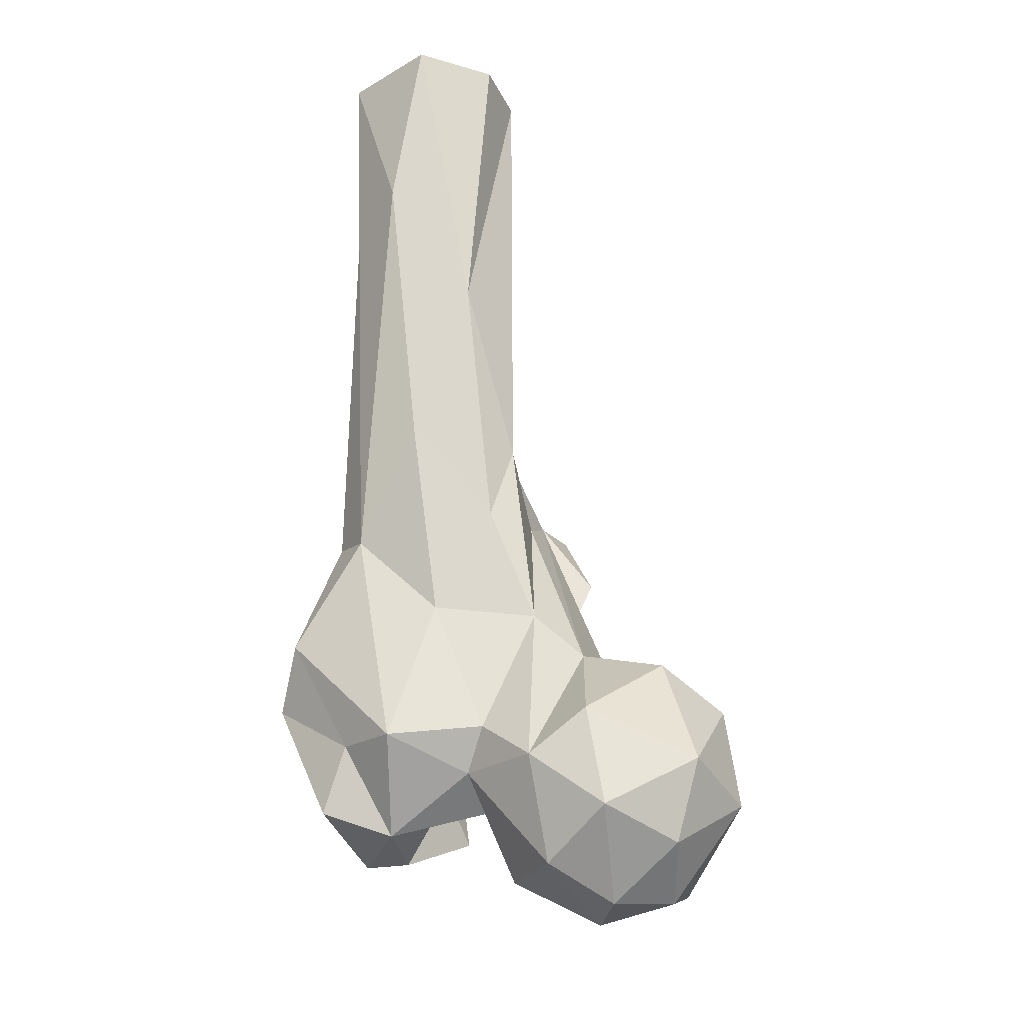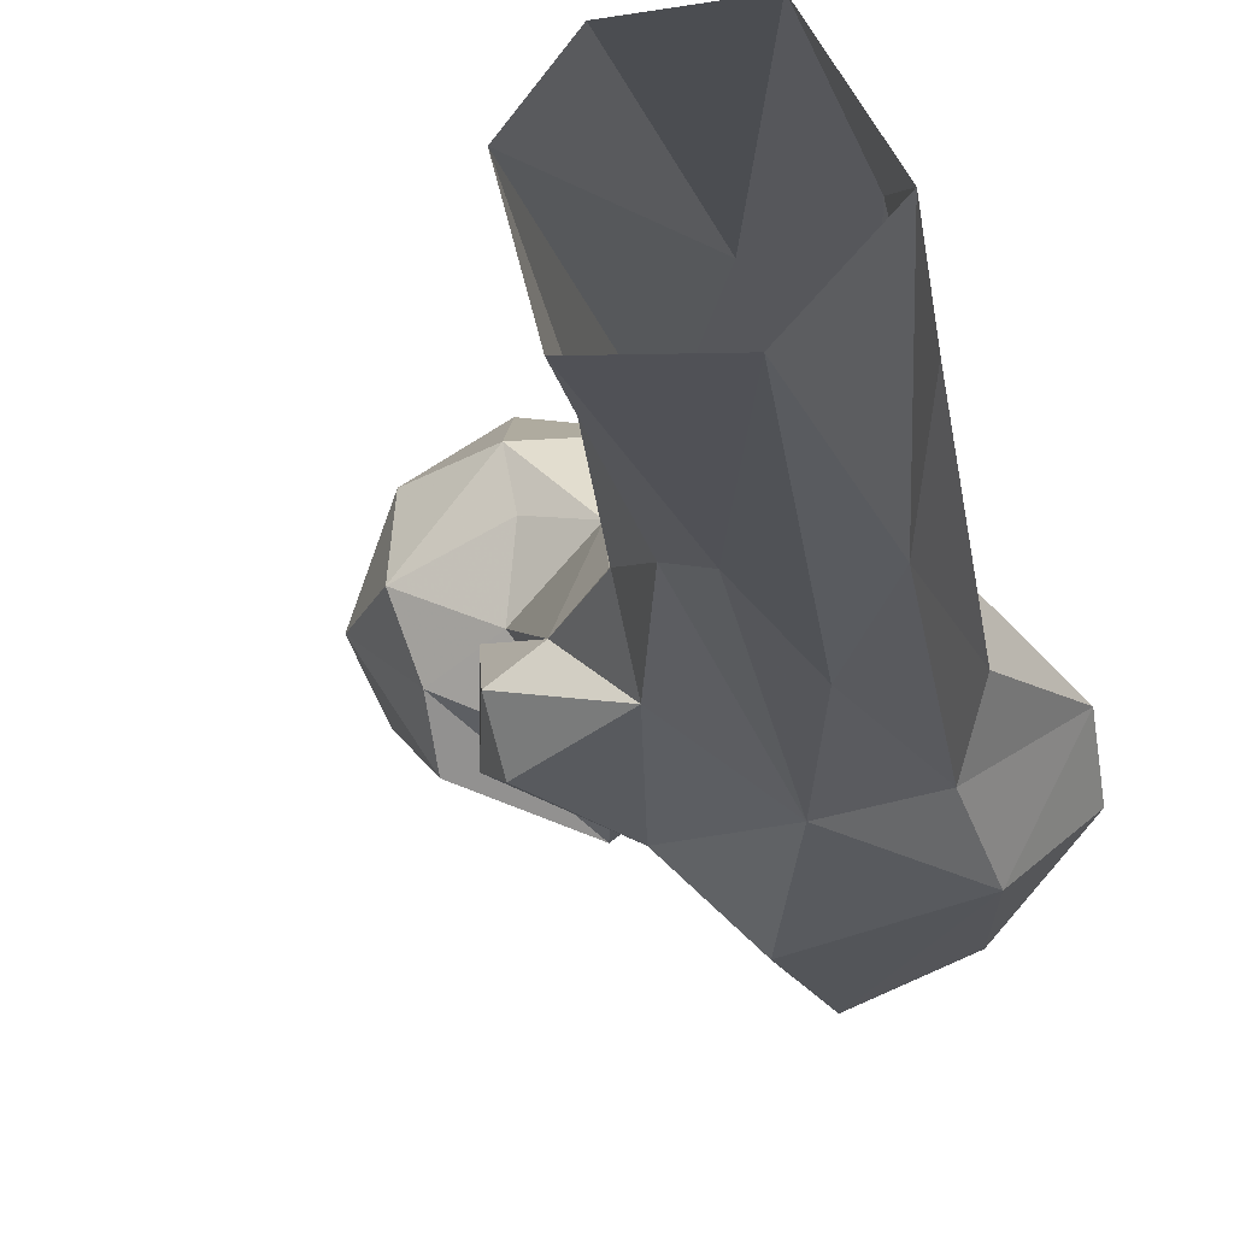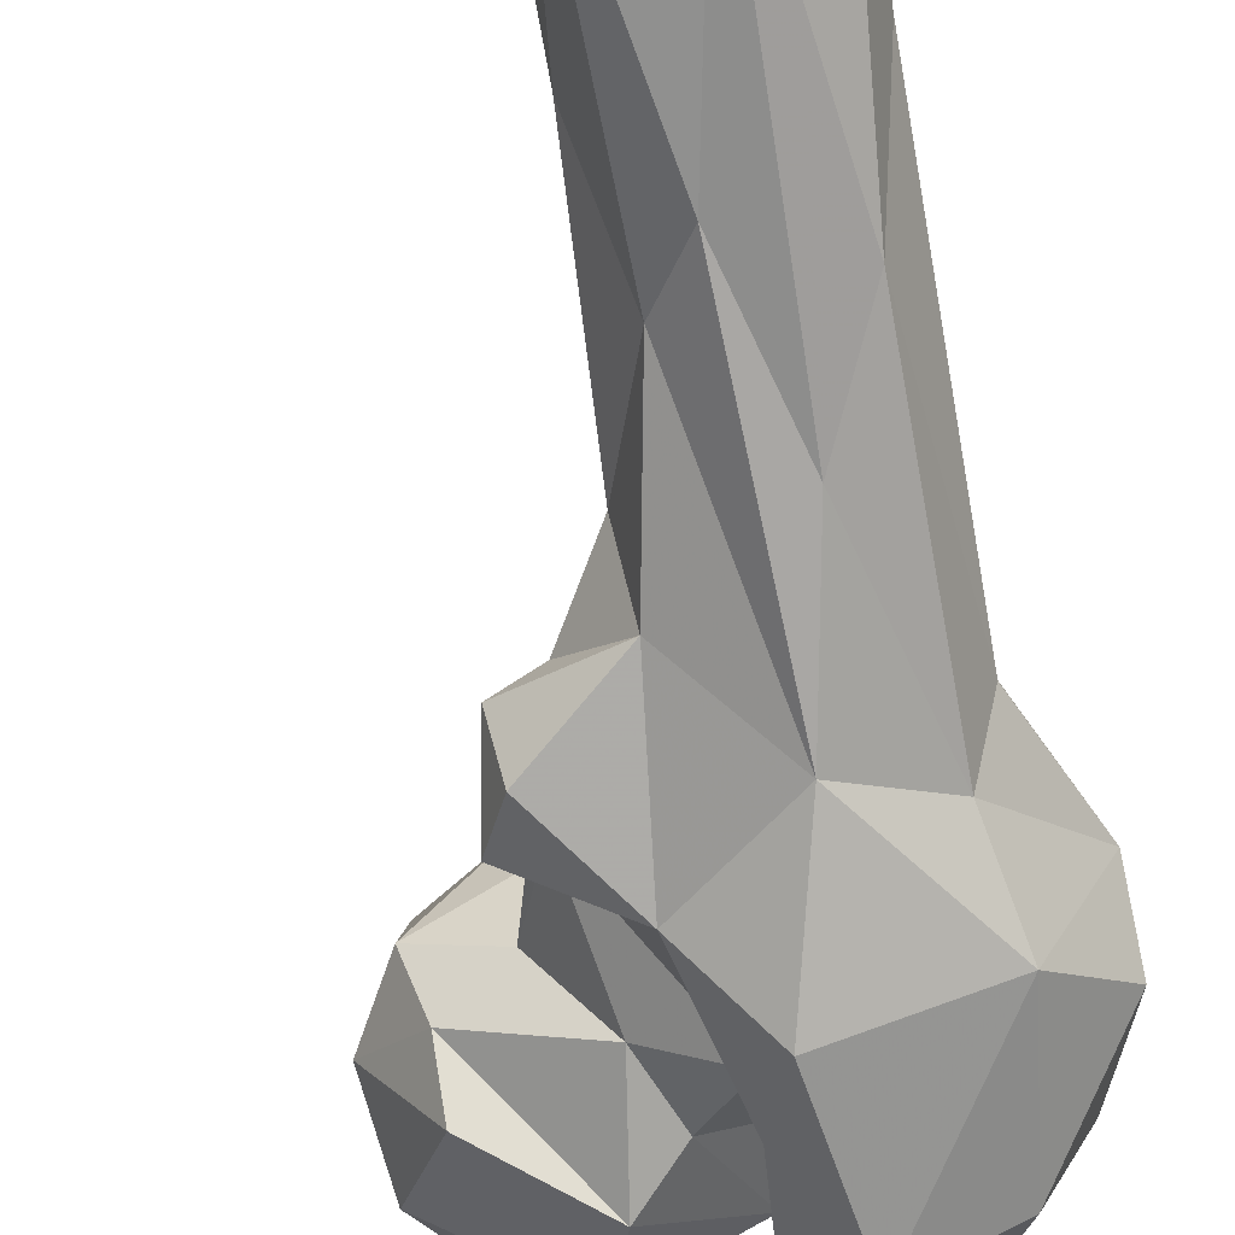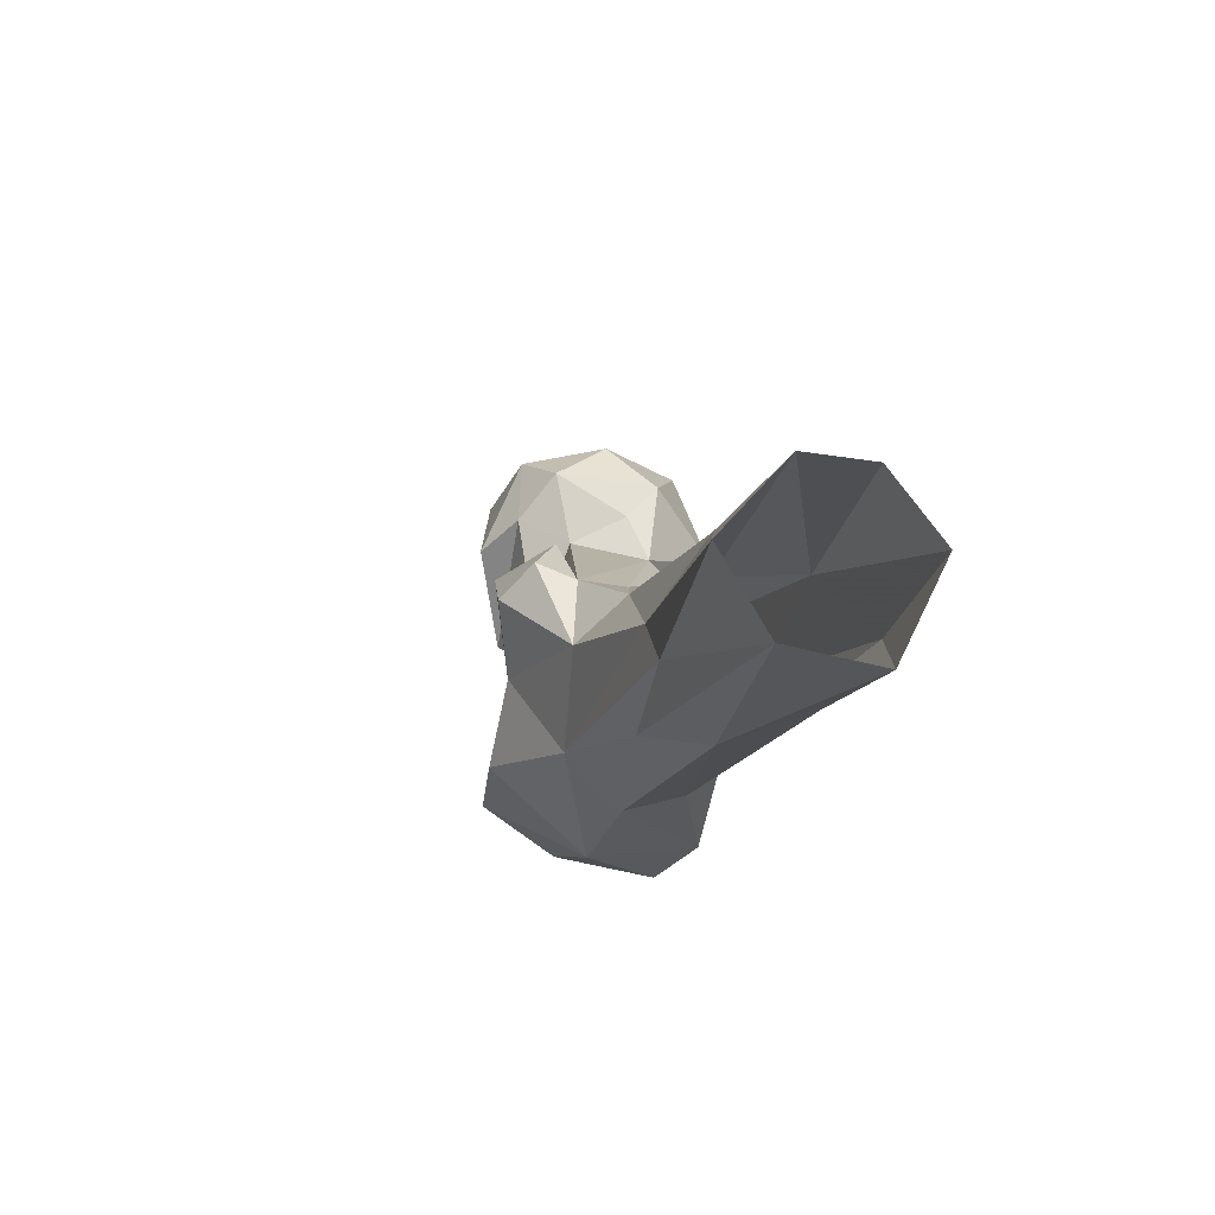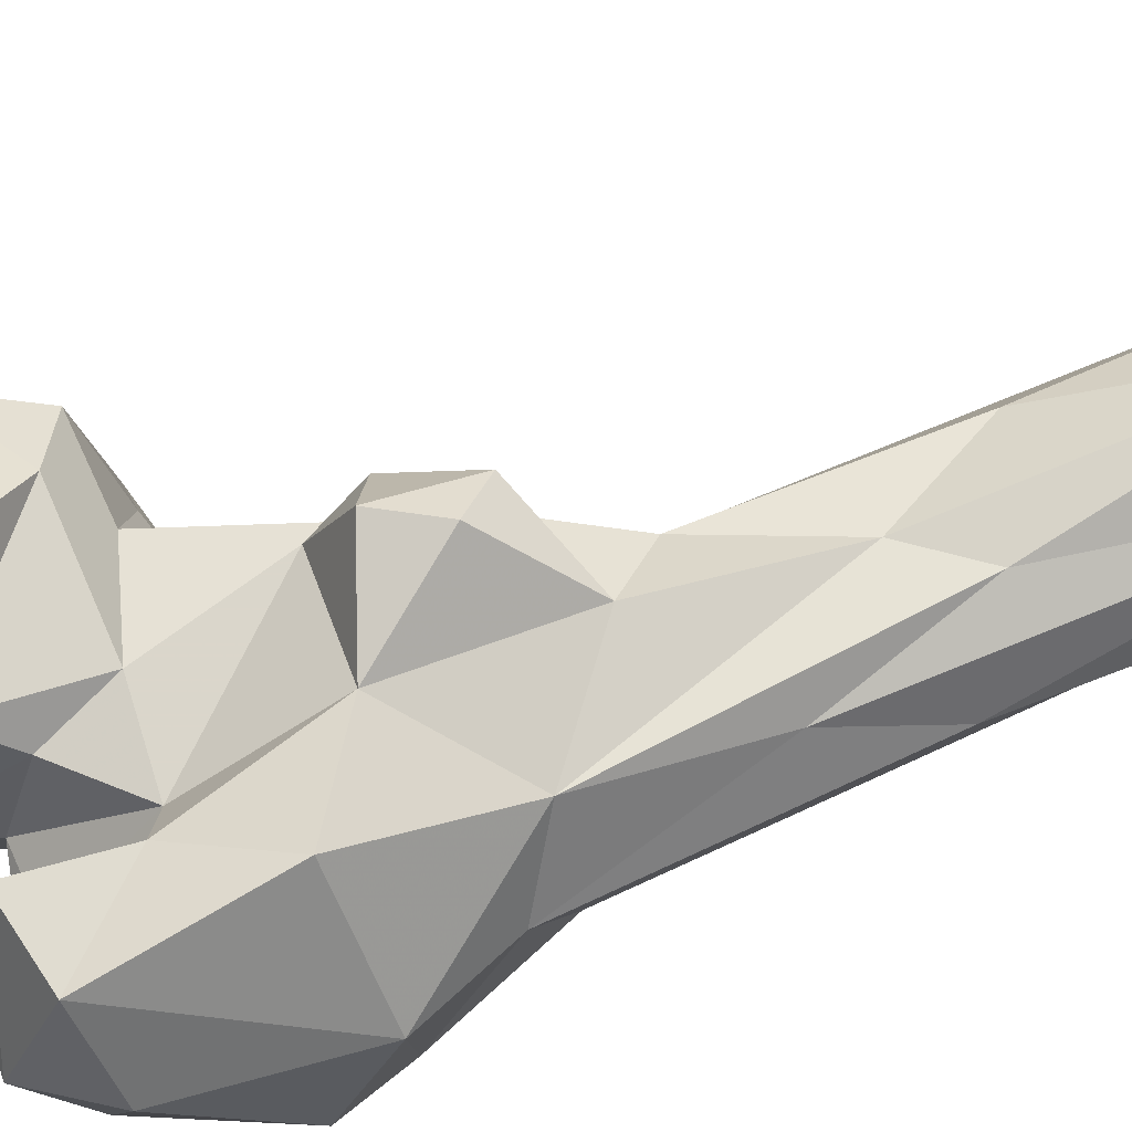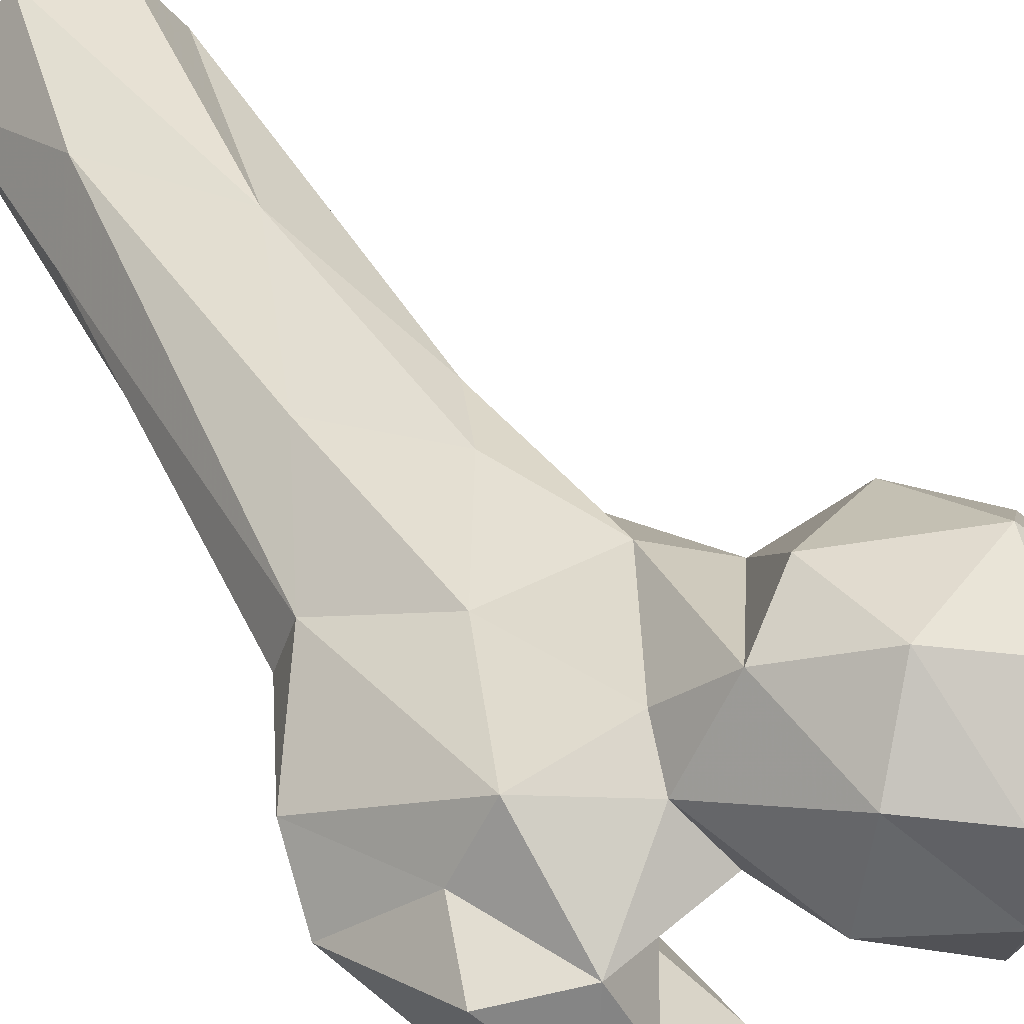
<metadata>
{"format":"obj","ext":"obj","renderer":"f3d","projection":"perspective","resolution":1024,"background":"white","views":[{"elev":-31.1,"azim":163.2,"up":"+Z"},{"elev":-7.0,"azim":11.8,"up":"+Y"},{"elev":-52.6,"azim":13.7,"up":"+Y"},{"elev":79.9,"azim":58.5,"up":"+Z"},{"elev":-75.0,"azim":-67.1,"up":"+Y"},{"elev":33.3,"azim":156.2,"up":"+Y"}]}
</metadata>
<code>
v 316.9 192.5 752.2
v 314.3 176.5 753.2
v 303.5 191.5 753.8
v 312.2 165.8 760.4
v 332.9 176 760.6
v 331.6 194.7 758.4
v 294.8 177.5 760.9
v 308.1 206.3 761.1
v 324.6 209.7 766.1
v 291.8 201.7 772.5
v 338.1 202.8 778
v 346.1 186 779.5
v 306.2 214.5 776.2
v 318.8 160.4 777.9
v 338.7 176.7 775.3
v 289.4 175.7 772
v 359.7 154.6 768.7
v 351.4 157.9 769.2
v 358.6 171.4 769.8
v 372.8 168.5 774.4
v 335.7 150.3 778.2
v 327.9 165.2 785.5
v 348.2 169.7 776.6
v 287.4 186.1 787.3
v 365.8 146.7 783.1
v 345.8 159.7 790.8
v 348.2 139.1 783.2
v 345 193 787.4
v 300.4 167.7 790.7
v 381.8 162.2 799.2
v 370.2 175.7 786.9
v 328.2 210.1 786.5
v 338.1 160.9 797.7
v 364.1 188.3 785.2
v 295.3 203.3 792.4
v 323.3 168.4 798.6
v 338.2 150.4 796.8
v 300 177.9 797.5
v 310.2 207.4 799.6
v 323.8 196.7 804.9
v 296 190.2 800.5
v 355.4 192 814.2
v 371.6 151.9 813.5
v 381.7 172.8 810.1
v 335.1 197.8 812.3
v 311.1 184.5 801.5
v 345.2 144.3 814.5
v 312.6 198.1 801.8
v 320 178.8 821.7
v 332.9 156.8 824.3
v 370.6 184.1 831.8
v 345.6 200.1 834.7
v 372.8 174.6 834.7
v 326.5 177.7 846.3
v 368.4 162.3 829.7
v 331.9 186 840.5
v 340.4 199.5 851.5
v 353.5 158.1 839.4
v 315.3 164.7 831.3
v 315.4 179 832.3
v 362.8 198.9 853
v 320.9 162.7 841.7
v 319.2 172.3 846.6
v 338.1 169.7 853.3
v 336.3 183.4 860.1
v 360.7 169.8 867.8
v 371.2 179.5 885.9
v 346 180.5 884
v 372.4 210.1 910.2
v 354.2 210.2 885.5
v 354.3 178 896.1
v 376.7 196.1 904.2
v 341 196.9 902.6
v 369 220.2 944.7
v 367 189.6 943.7
v 343.4 208.2 944.6
v 380.1 202.7 945.3
v 352 218.6 944.6
v 348.6 189.7 945.4
f 69 74 77
f 71 75 79
f 70 78 74
f 73 79 76
f 67 72 77
f 57 76 70
f 57 73 76
f 69 70 74
f 53 72 67
f 51 69 72
f 51 72 53
f 58 66 71
f 52 70 61
f 56 65 57
f 55 66 58
f 54 65 56
f 53 67 55
f 54 63 64
f 50 58 64
f 54 60 63
f 50 64 62
f 45 56 57
f 50 62 59
f 43 55 58
f 40 54 56
f 49 59 60
f 58 68 64
f 47 58 50
f 49 50 59
f 43 58 47
f 61 70 69
f 46 49 54
f 44 51 53
f 66 67 75
f 3 10 8
f 43 44 55
f 70 76 78
f 42 45 52
f 62 64 63
f 33 49 36
f 27 43 47
f 40 48 46
f 65 68 73
f 2 7 3
f 14 36 38
f 25 30 43
f 39 41 48
f 28 45 42
f 64 68 65
f 41 46 48
f 22 33 36
f 52 57 70
f 28 42 34
f 24 38 41
f 31 34 44
f 54 64 65
f 30 31 44
f 57 65 73
f 34 42 51
f 33 37 50
f 26 37 33
f 68 79 73
f 24 29 38
f 1 6 2
f 35 41 39
f 32 39 40
f 20 31 30
f 69 77 72
f 2 5 4
f 11 32 40
f 38 46 41
f 10 24 35
f 14 38 29
f 27 47 37
f 20 30 25
f 34 51 44
f 30 44 43
f 58 71 68
f 21 37 26
f 9 32 11
f 17 21 18
f 13 35 39
f 12 28 34
f 19 34 31
f 15 23 33
f 15 33 22
f 16 29 24
f 9 13 32
f 42 61 51
f 45 57 52
f 18 26 23
f 18 21 26
f 17 25 27
f 1 9 6
f 49 60 54
f 12 19 15
f 51 61 69
f 25 43 27
f 59 63 60
f 4 5 14
f 17 27 21
f 12 34 19
f 21 27 37
f 42 52 61
f 8 10 13
f 10 16 24
f 4 14 16
f 14 29 16
f 39 48 40
f 24 41 35
f 17 20 25
f 11 45 28
f 44 53 55
f 5 15 22
f 59 62 63
f 10 35 13
f 18 23 19
f 36 46 38
f 4 16 7
f 6 11 12
f 11 28 12
f 5 22 14
f 19 31 20
f 5 12 15
f 6 9 11
f 68 71 79
f 17 19 20
f 7 16 10
f 8 13 9
f 1 8 9
f 66 75 71
f 40 46 54
f 1 3 8
f 2 4 7
f 5 6 12
f 14 22 36
f 40 56 45
f 36 49 46
f 11 40 45
f 67 77 75
f 1 2 3
f 23 26 33
f 33 50 49
f 17 18 19
f 3 7 10
f 2 6 5
f 37 47 50
f 13 39 32
f 55 67 66
f 15 19 23

</code>
